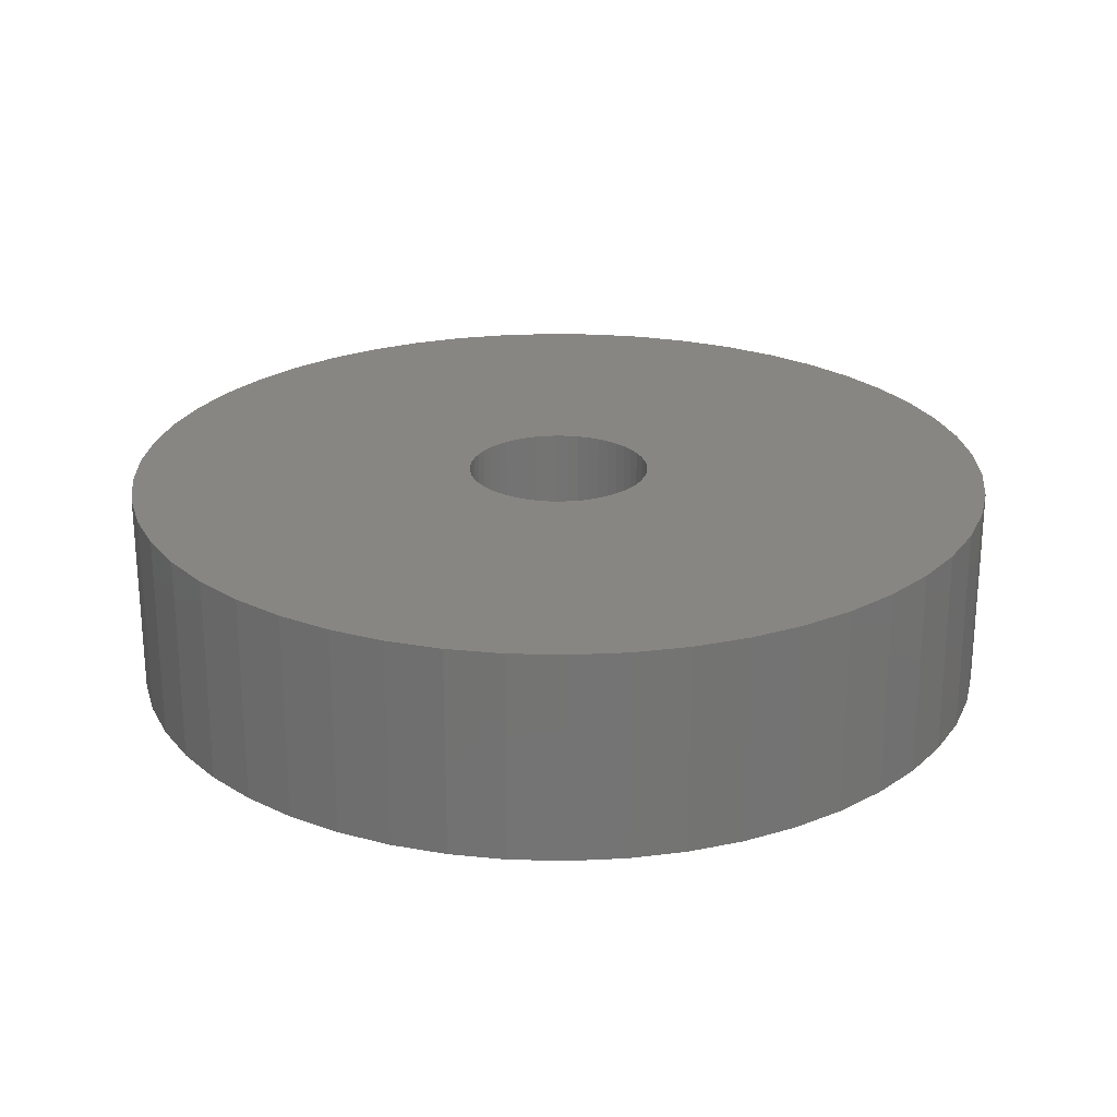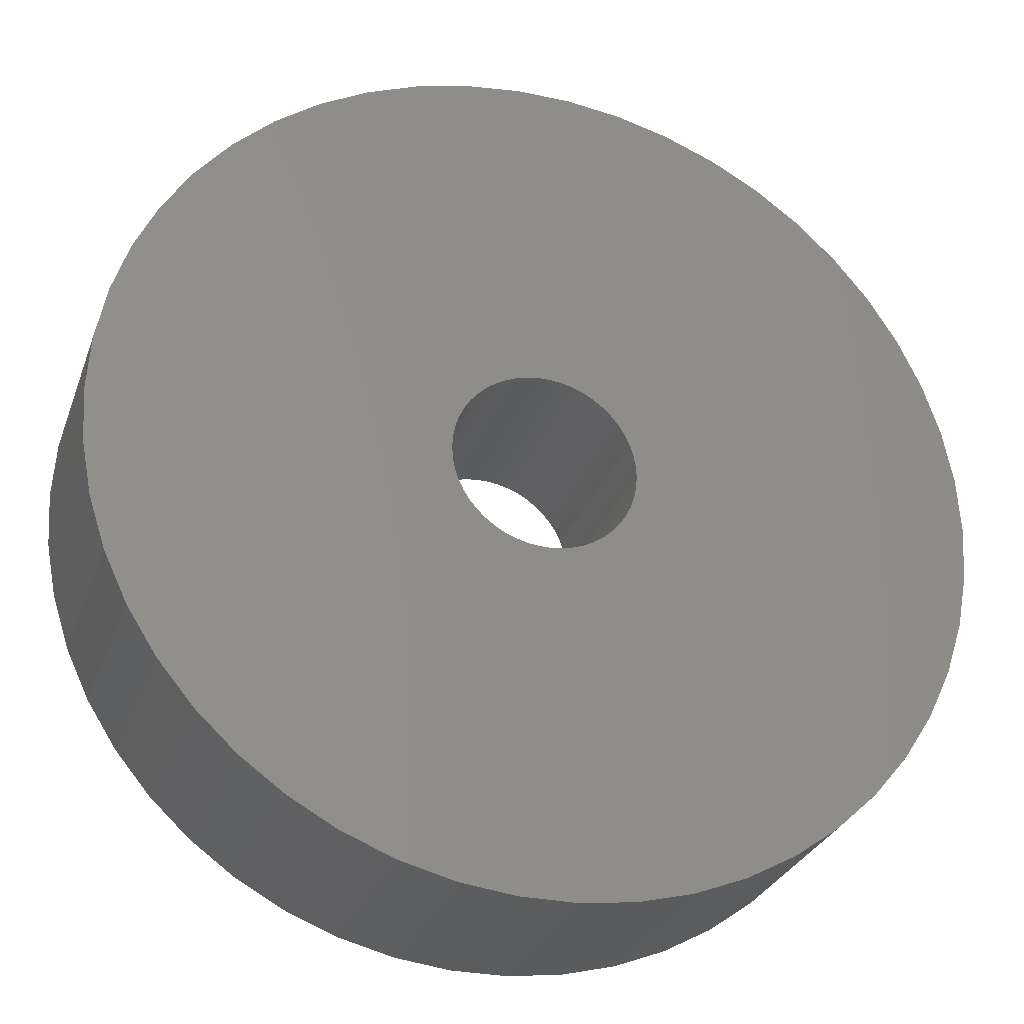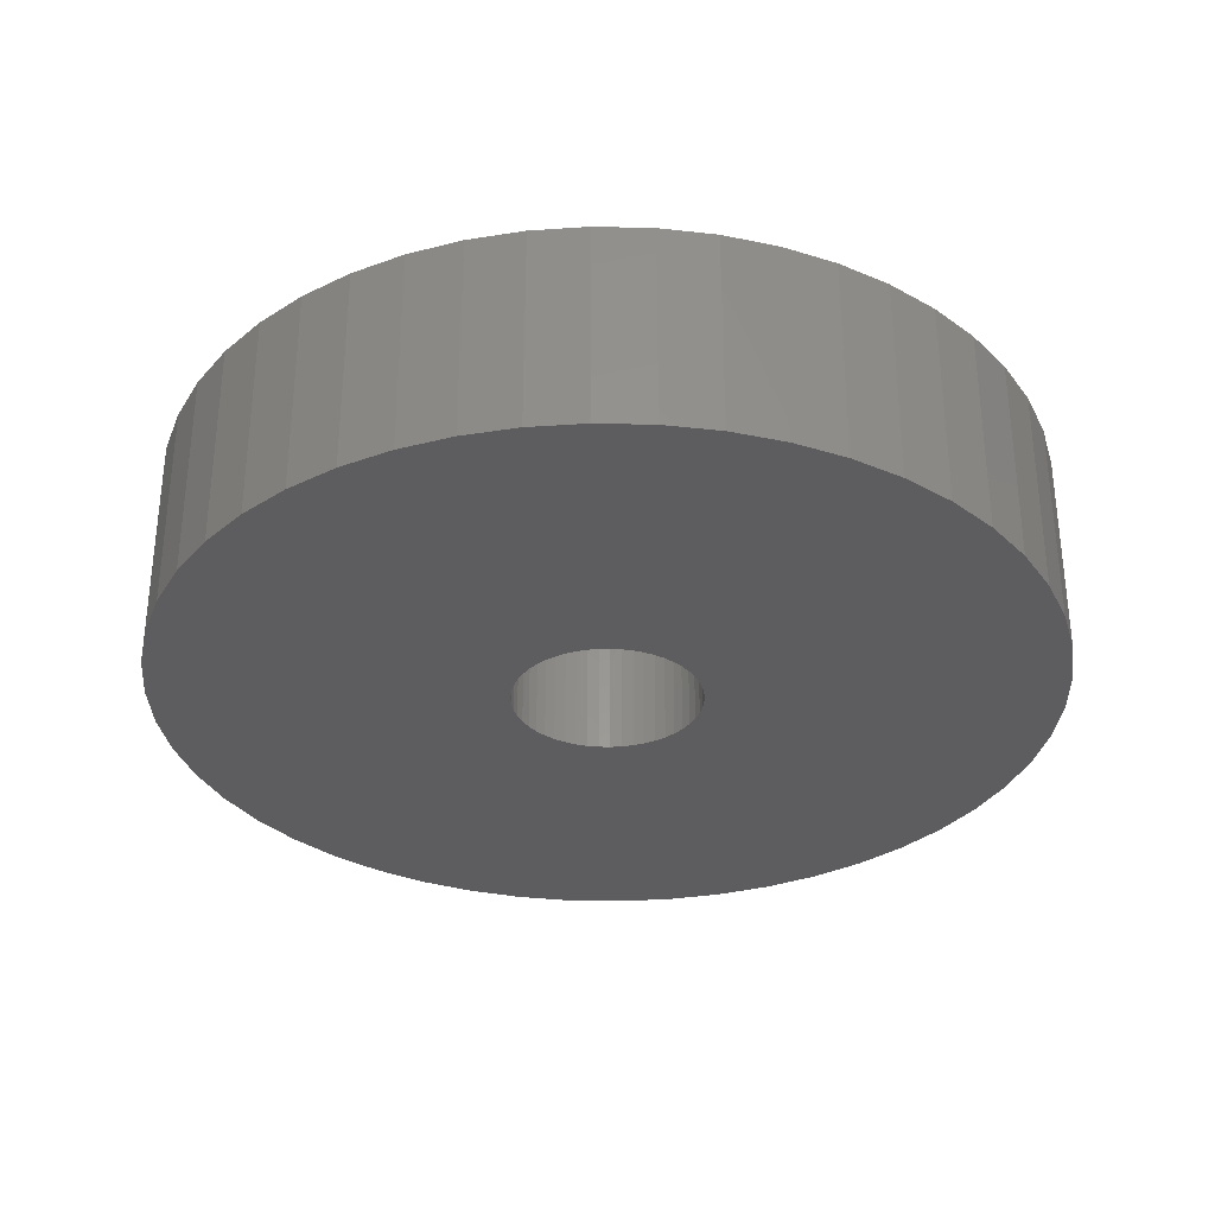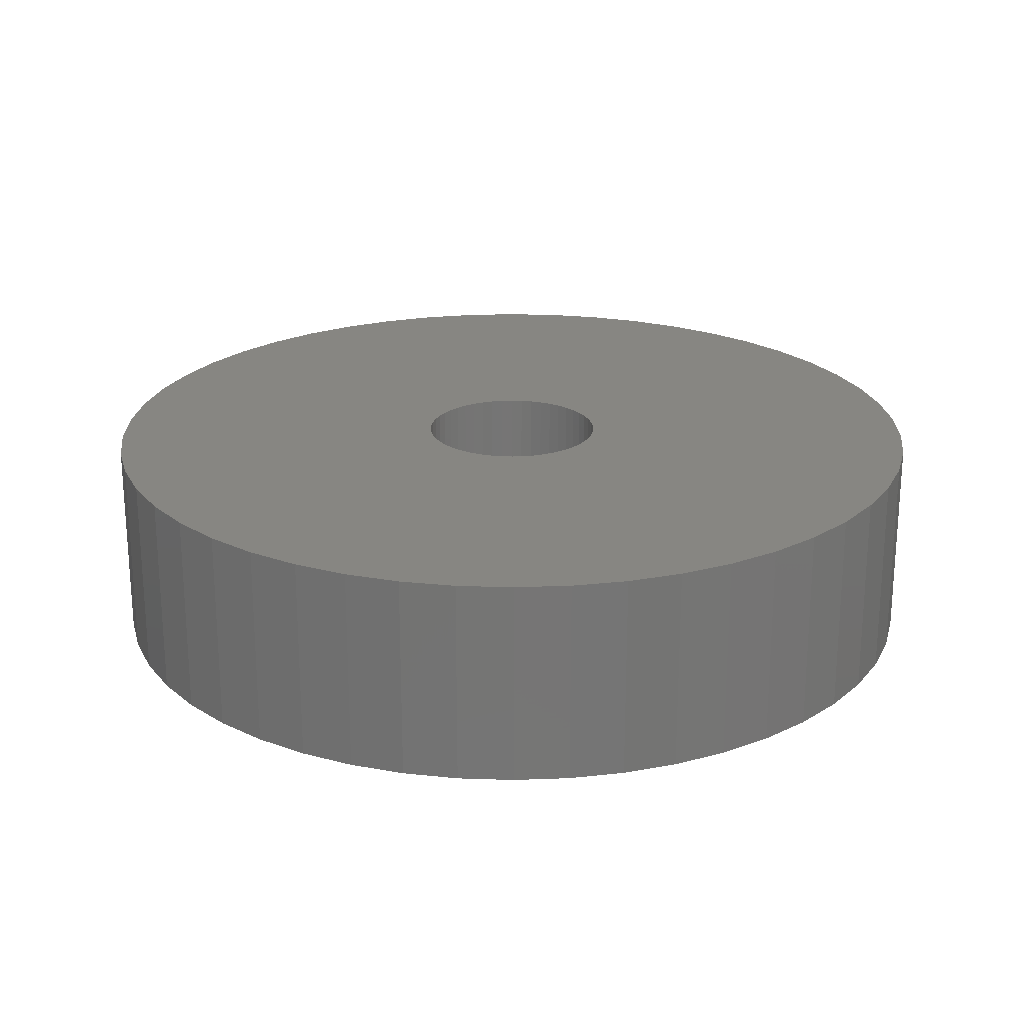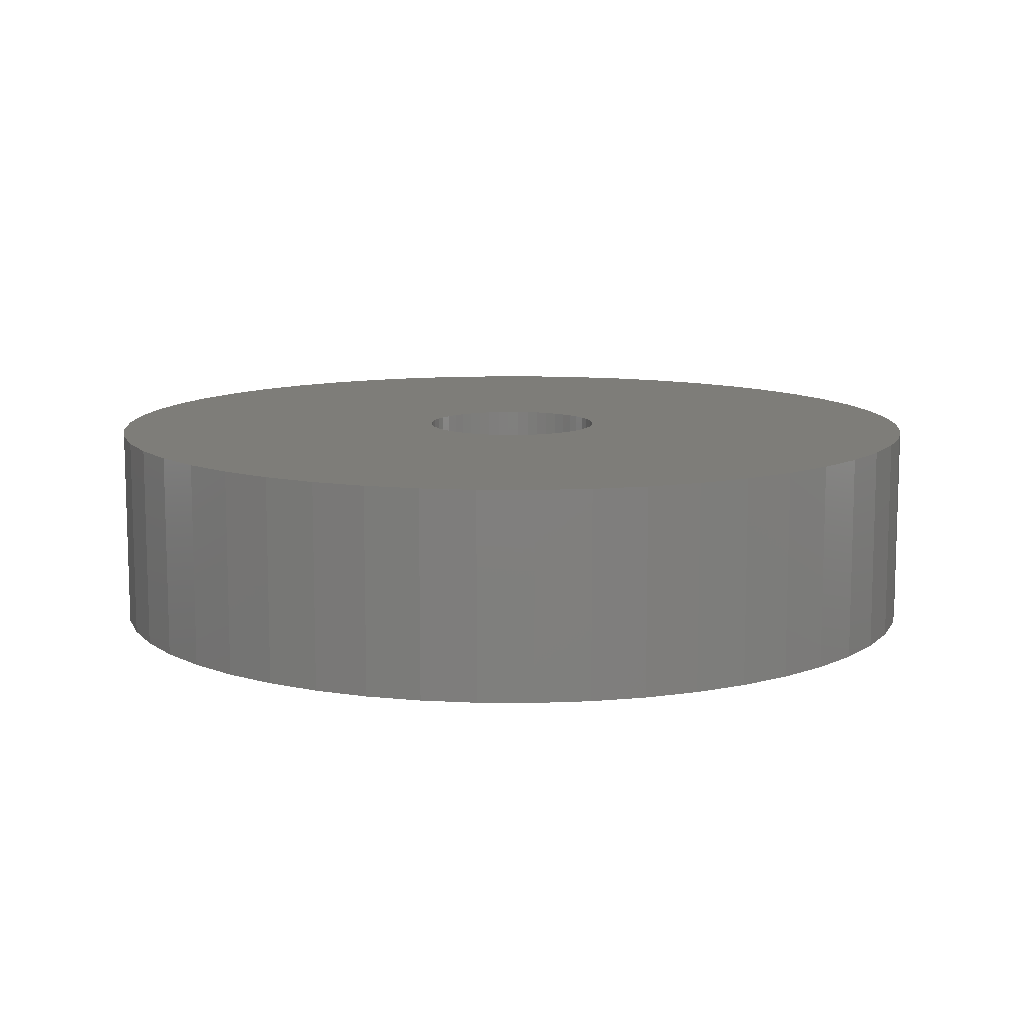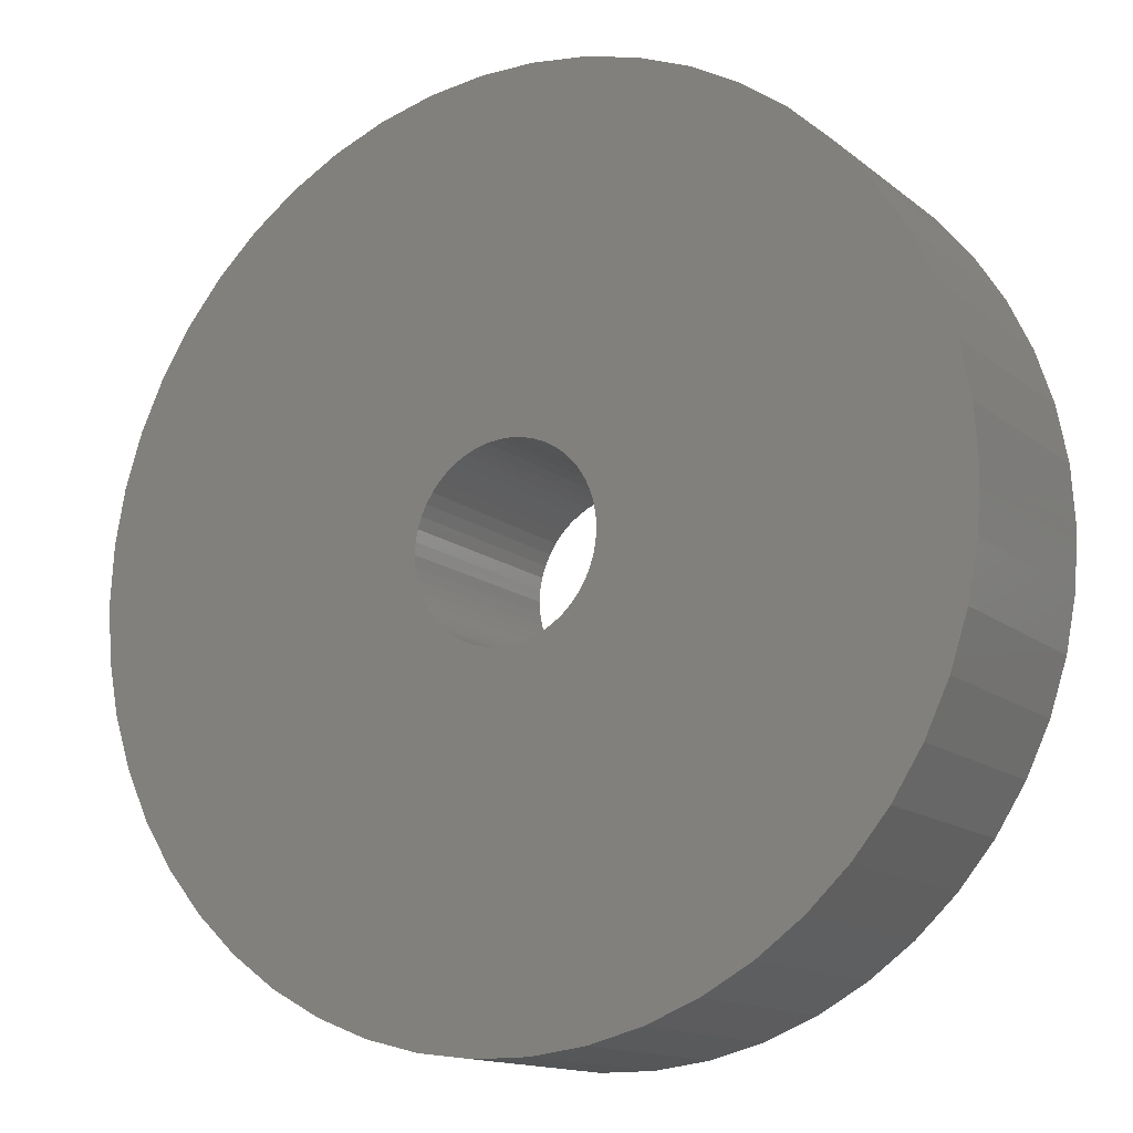
<metadata>
{"format":"stl","ext":"stl","renderer":"f3d","projection":"perspective","resolution":1024,"background":"white","views":[{"elev":24.0,"azim":-148.7,"up":"+Z"},{"elev":-29.0,"azim":-17.8,"up":"+Y"},{"elev":-32.5,"azim":-23.4,"up":"+Z"},{"elev":22.4,"azim":32.2,"up":"+Z"},{"elev":10.7,"azim":-71.2,"up":"+Z"},{"elev":-14.1,"azim":31.2,"up":"+Y"}]}
</metadata>
<code>
# stl→obj: 200 verts, 400 faces
v 19 0 4.5
v 18.85 2.381 -4.5
v 18.85 2.381 4.5
v 19 0 -4.5
v -19 0 -4.5
v -18.85 2.381 4.5
v -18.85 2.381 -4.5
v -19 0 4.5
v 1.193 18.96 -4.5
v -1.193 18.96 4.5
v 1.193 18.96 4.5
v -1.193 18.96 -4.5
v 13.85 13.01 -4.5
v 12.11 14.64 4.5
v 13.85 13.01 4.5
v 12.11 14.64 -4.5
v -12.11 14.64 -4.5
v -13.85 13.01 4.5
v -12.11 14.64 4.5
v -13.85 13.01 -4.5
v -5.871 18.07 -4.5
v -8.09 17.19 4.5
v -5.871 18.07 4.5
v -8.09 17.19 -4.5
v 17.67 6.994 4.5
v 16.65 9.153 -4.5
v 16.65 9.153 4.5
v 17.67 6.994 -4.5
v 18.4 4.725 -4.5
v 18.4 4.725 4.5
v 15.37 11.17 -4.5
v 15.37 11.17 4.5
v 8.09 17.19 -4.5
v 5.871 18.07 4.5
v 8.09 17.19 4.5
v 5.871 18.07 -4.5
v 10.18 16.04 4.5
v 10.18 16.04 -4.5
v -16.65 9.153 -4.5
v -15.37 11.17 4.5
v -15.37 11.17 -4.5
v -16.65 9.153 4.5
v -18.4 4.725 -4.5
v -17.67 6.994 4.5
v -17.67 6.994 -4.5
v -18.4 4.725 4.5
v -10.18 16.04 -4.5
v -10.18 16.04 4.5
v -3.56 18.66 4.5
v -3.56 18.66 -4.5
v 18.85 -2.381 4.5
v 18.85 -2.381 -4.5
v -5.871 -18.07 -4.5
v -3.56 -18.66 4.5
v -5.871 -18.07 4.5
v -3.56 -18.66 -4.5
v -16.65 -9.153 -4.5
v -17.67 -6.994 4.5
v -17.67 -6.994 -4.5
v -16.65 -9.153 4.5
v 1.193 -18.96 -4.5
v 3.56 -18.66 4.5
v 1.193 -18.96 4.5
v 3.56 -18.66 -4.5
v 3.56 18.66 4.5
v 3.56 18.66 -4.5
v 15.37 -11.17 4.5
v 16.65 -9.153 -4.5
v 16.65 -9.153 4.5
v 15.37 -11.17 -4.5
v 17.67 -6.994 4.5
v 18.4 -4.725 -4.5
v 18.4 -4.725 4.5
v 17.67 -6.994 -4.5
v -18.4 -4.725 4.5
v -18.4 -4.725 -4.5
v 5.871 -18.07 -4.5
v 8.09 -17.19 4.5
v 5.871 -18.07 4.5
v 8.09 -17.19 -4.5
v 4 0 4.5
v 3.968 0.5013 4.5
v 3.874 0.9948 4.5
v 3.968 -0.5013 4.5
v 3.719 1.472 4.5
v 3.505 1.927 4.5
v 3.874 -0.9948 4.5
v 3.236 2.351 4.5
v 2.916 2.738 4.5
v 3.719 -1.472 4.5
v 2.55 3.082 4.5
v 2.143 3.377 4.5
v 3.505 -1.927 4.5
v 1.703 3.619 4.5
v 3.236 -2.351 4.5
v 1.236 3.804 4.5
v 0.7495 3.929 4.5
v 0.2512 3.992 4.5
v -0.2512 3.992 4.5
v -0.7495 3.929 4.5
v -1.236 3.804 4.5
v -1.703 3.619 4.5
v -2.143 3.377 4.5
v -2.55 3.082 4.5
v -2.916 2.738 4.5
v -3.236 2.351 4.5
v 13.85 -13.01 4.5
v 2.916 -2.738 4.5
v 12.11 -14.64 4.5
v 2.55 -3.082 4.5
v 10.18 -16.04 4.5
v 2.143 -3.377 4.5
v 1.703 -3.619 4.5
v 1.236 -3.804 4.5
v 0.7495 -3.929 4.5
v 0.2512 -3.992 4.5
v -0.2512 -3.992 4.5
v -1.193 -18.96 4.5
v -0.7495 -3.929 4.5
v -1.236 -3.804 4.5
v -1.703 -3.619 4.5
v -8.09 -17.19 4.5
v -2.143 -3.377 4.5
v -10.18 -16.04 4.5
v -2.55 -3.082 4.5
v -12.11 -14.64 4.5
v -2.916 -2.738 4.5
v -13.85 -13.01 4.5
v -3.236 -2.351 4.5
v -15.37 -11.17 4.5
v -3.505 -1.927 4.5
v -3.719 -1.472 4.5
v -3.874 -0.9948 4.5
v -3.968 -0.5013 4.5
v -18.85 -2.381 4.5
v -4 0 4.5
v -3.505 1.927 4.5
v -3.719 1.472 4.5
v -3.874 0.9948 4.5
v -3.968 0.5013 4.5
v 10.18 -16.04 -4.5
v 12.11 -14.64 -4.5
v 13.85 -13.01 -4.5
v -1.193 -18.96 -4.5
v -8.09 -17.19 -4.5
v -13.85 -13.01 -4.5
v -15.37 -11.17 -4.5
v -18.85 -2.381 -4.5
v -12.11 -14.64 -4.5
v 4 0 -4.5
v 3.968 -0.5013 -4.5
v 3.874 -0.9948 -4.5
v 3.968 0.5013 -4.5
v 3.719 -1.472 -4.5
v 3.505 -1.927 -4.5
v 3.874 0.9948 -4.5
v 3.236 -2.351 -4.5
v 2.916 -2.738 -4.5
v 3.719 1.472 -4.5
v 2.55 -3.082 -4.5
v 2.143 -3.377 -4.5
v 3.505 1.927 -4.5
v 1.703 -3.619 -4.5
v 3.236 2.351 -4.5
v 1.236 -3.804 -4.5
v 0.7495 -3.929 -4.5
v 0.2512 -3.992 -4.5
v -0.2512 -3.992 -4.5
v -0.7495 -3.929 -4.5
v -1.236 -3.804 -4.5
v -1.703 -3.619 -4.5
v -2.143 -3.377 -4.5
v -10.18 -16.04 -4.5
v -2.55 -3.082 -4.5
v -2.916 -2.738 -4.5
v -3.236 -2.351 -4.5
v 2.916 2.738 -4.5
v 2.55 3.082 -4.5
v 2.143 3.377 -4.5
v 1.703 3.619 -4.5
v 1.236 3.804 -4.5
v 0.7495 3.929 -4.5
v 0.2512 3.992 -4.5
v -0.2512 3.992 -4.5
v -0.7495 3.929 -4.5
v -1.236 3.804 -4.5
v -1.703 3.619 -4.5
v -2.143 3.377 -4.5
v -2.55 3.082 -4.5
v -2.916 2.738 -4.5
v -3.236 2.351 -4.5
v -3.505 1.927 -4.5
v -3.719 1.472 -4.5
v -3.874 0.9948 -4.5
v -3.968 0.5013 -4.5
v -4 0 -4.5
v -3.505 -1.927 -4.5
v -3.719 -1.472 -4.5
v -3.874 -0.9948 -4.5
v -3.968 -0.5013 -4.5
f 1 2 3
f 2 1 4
f 5 6 7
f 6 5 8
f 9 10 11
f 10 9 12
f 13 14 15
f 14 13 16
f 17 18 19
f 18 17 20
f 21 22 23
f 22 21 24
f 25 26 27
f 26 25 28
f 3 29 30
f 29 3 2
f 27 31 32
f 31 27 26
f 33 34 35
f 34 33 36
f 16 37 14
f 37 16 38
f 39 40 41
f 40 39 42
f 41 18 20
f 18 41 40
f 43 44 45
f 44 43 46
f 47 19 48
f 19 47 17
f 12 49 10
f 49 12 50
f 51 4 1
f 4 51 52
f 53 54 55
f 54 53 56
f 57 58 59
f 58 57 60
f 61 62 63
f 62 61 64
f 30 28 25
f 28 30 29
f 32 13 15
f 13 32 31
f 36 65 34
f 65 36 66
f 66 11 65
f 11 66 9
f 38 35 37
f 35 38 33
f 45 42 39
f 42 45 44
f 50 23 49
f 23 50 21
f 67 68 69
f 68 67 70
f 71 72 73
f 72 71 74
f 73 52 51
f 52 73 72
f 59 75 76
f 75 59 58
f 77 78 79
f 78 77 80
f 64 79 62
f 79 64 77
f 81 1 3
f 82 3 30
f 1 81 51
f 83 30 25
f 84 51 81
f 85 25 27
f 51 84 73
f 86 27 32
f 87 73 84
f 88 32 15
f 73 87 71
f 89 15 14
f 90 71 87
f 91 14 37
f 71 90 69
f 92 37 35
f 93 69 90
f 94 35 34
f 69 93 67
f 95 67 93
f 3 82 81
f 30 83 82
f 25 85 83
f 96 34 65
f 27 86 85
f 32 88 86
f 15 89 88
f 14 91 89
f 37 92 91
f 35 94 92
f 34 96 94
f 97 65 11
f 65 97 96
f 11 98 97
f 11 99 98
f 10 99 11
f 99 10 100
f 49 100 10
f 100 49 101
f 23 101 49
f 101 23 102
f 22 102 23
f 102 22 103
f 48 103 22
f 103 48 104
f 19 104 48
f 104 19 105
f 18 105 19
f 105 18 106
f 40 106 18
f 67 95 107
f 108 107 95
f 107 108 109
f 110 109 108
f 109 110 111
f 112 111 110
f 111 112 78
f 113 78 112
f 78 113 79
f 114 79 113
f 79 114 62
f 115 62 114
f 62 115 63
f 116 63 115
f 117 63 116
f 118 117 119
f 117 118 63
f 54 119 120
f 55 120 121
f 122 121 123
f 124 123 125
f 126 125 127
f 128 127 129
f 130 129 131
f 119 54 118
f 60 131 132
f 58 132 133
f 75 133 134
f 135 134 136
f 106 40 137
f 120 55 54
f 42 137 40
f 121 122 55
f 137 42 138
f 123 124 122
f 44 138 42
f 125 126 124
f 138 44 139
f 127 128 126
f 46 139 44
f 129 130 128
f 139 46 140
f 131 60 130
f 6 140 46
f 132 58 60
f 140 6 136
f 133 75 58
f 8 136 6
f 134 135 75
f 136 8 135
f 7 46 43
f 46 7 6
f 24 48 22
f 48 24 47
f 80 111 78
f 111 80 141
f 142 107 109
f 107 142 143
f 69 74 71
f 74 69 68
f 144 63 118
f 63 144 61
f 145 55 122
f 55 145 53
f 146 130 147
f 130 146 128
f 148 8 5
f 8 148 135
f 76 135 148
f 135 76 75
f 107 70 67
f 70 107 143
f 141 109 111
f 109 141 142
f 56 118 54
f 118 56 144
f 146 126 128
f 126 146 149
f 147 60 57
f 60 147 130
f 150 4 52
f 151 52 72
f 4 150 2
f 152 72 74
f 153 2 150
f 154 74 68
f 2 153 29
f 155 68 70
f 156 29 153
f 157 70 143
f 29 156 28
f 158 143 142
f 159 28 156
f 160 142 141
f 28 159 26
f 161 141 80
f 162 26 159
f 163 80 77
f 26 162 31
f 164 31 162
f 52 151 150
f 72 152 151
f 74 154 152
f 165 77 64
f 68 155 154
f 70 157 155
f 143 158 157
f 142 160 158
f 141 161 160
f 80 163 161
f 77 165 163
f 166 64 61
f 64 166 165
f 61 167 166
f 61 168 167
f 144 168 61
f 168 144 169
f 56 169 144
f 169 56 170
f 53 170 56
f 170 53 171
f 145 171 53
f 171 145 172
f 173 172 145
f 172 173 174
f 149 174 173
f 174 149 175
f 146 175 149
f 175 146 176
f 147 176 146
f 31 164 13
f 177 13 164
f 13 177 16
f 178 16 177
f 16 178 38
f 179 38 178
f 38 179 33
f 180 33 179
f 33 180 36
f 181 36 180
f 36 181 66
f 182 66 181
f 66 182 9
f 183 9 182
f 184 9 183
f 12 184 185
f 184 12 9
f 50 185 186
f 21 186 187
f 24 187 188
f 47 188 189
f 17 189 190
f 20 190 191
f 41 191 192
f 185 50 12
f 39 192 193
f 45 193 194
f 43 194 195
f 7 195 196
f 176 147 197
f 186 21 50
f 57 197 147
f 187 24 21
f 197 57 198
f 188 47 24
f 59 198 57
f 189 17 47
f 198 59 199
f 190 20 17
f 76 199 59
f 191 41 20
f 199 76 200
f 192 39 41
f 148 200 76
f 193 45 39
f 200 148 196
f 194 43 45
f 5 196 148
f 195 7 43
f 196 5 7
f 173 122 124
f 122 173 145
f 149 124 126
f 124 149 173
f 150 82 153
f 82 150 81
f 136 195 140
f 195 136 196
f 184 98 99
f 98 184 183
f 167 117 116
f 117 167 168
f 178 89 91
f 89 178 177
f 190 104 105
f 104 190 189
f 187 101 102
f 101 187 186
f 155 90 154
f 90 155 93
f 159 86 162
f 86 159 85
f 162 88 164
f 88 162 86
f 181 94 96
f 94 181 180
f 182 96 97
f 96 182 181
f 179 91 92
f 91 179 178
f 138 192 137
f 192 138 193
f 106 190 105
f 190 106 191
f 139 193 138
f 193 139 194
f 188 102 103
f 102 188 187
f 186 100 101
f 100 186 185
f 166 116 115
f 116 166 167
f 156 85 159
f 85 156 83
f 153 83 156
f 83 153 82
f 164 89 177
f 89 164 88
f 183 97 98
f 97 183 182
f 180 92 94
f 92 180 179
f 137 191 106
f 191 137 192
f 140 194 139
f 194 140 195
f 189 103 104
f 103 189 188
f 185 99 100
f 99 185 184
f 161 113 112
f 113 161 163
f 158 95 157
f 95 158 108
f 154 87 152
f 87 154 90
f 152 84 151
f 84 152 87
f 127 176 129
f 176 127 175
f 157 93 155
f 93 157 95
f 151 81 150
f 81 151 84
f 132 199 133
f 199 132 198
f 134 196 136
f 196 134 200
f 163 114 113
f 114 163 165
f 165 115 114
f 115 165 166
f 158 110 108
f 110 158 160
f 160 112 110
f 112 160 161
f 169 120 119
f 120 169 170
f 168 119 117
f 119 168 169
f 129 197 131
f 197 129 176
f 131 198 132
f 198 131 197
f 133 200 134
f 200 133 199
f 174 127 125
f 127 174 175
f 172 125 123
f 125 172 174
f 170 121 120
f 121 170 171
f 171 123 121
f 123 171 172

</code>
